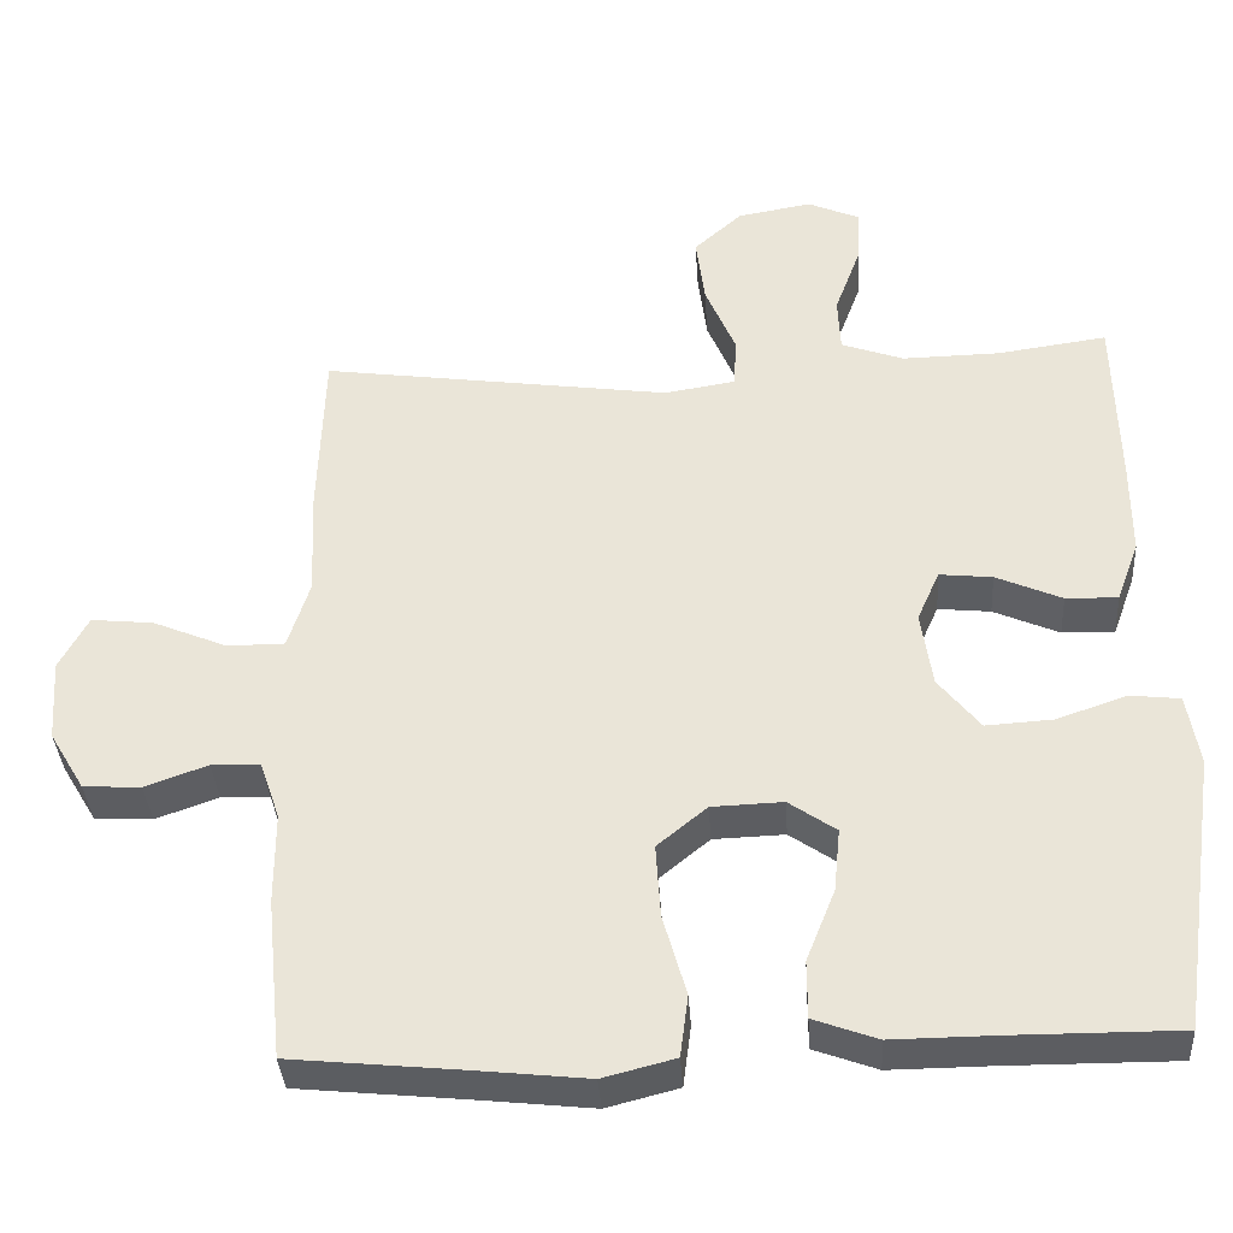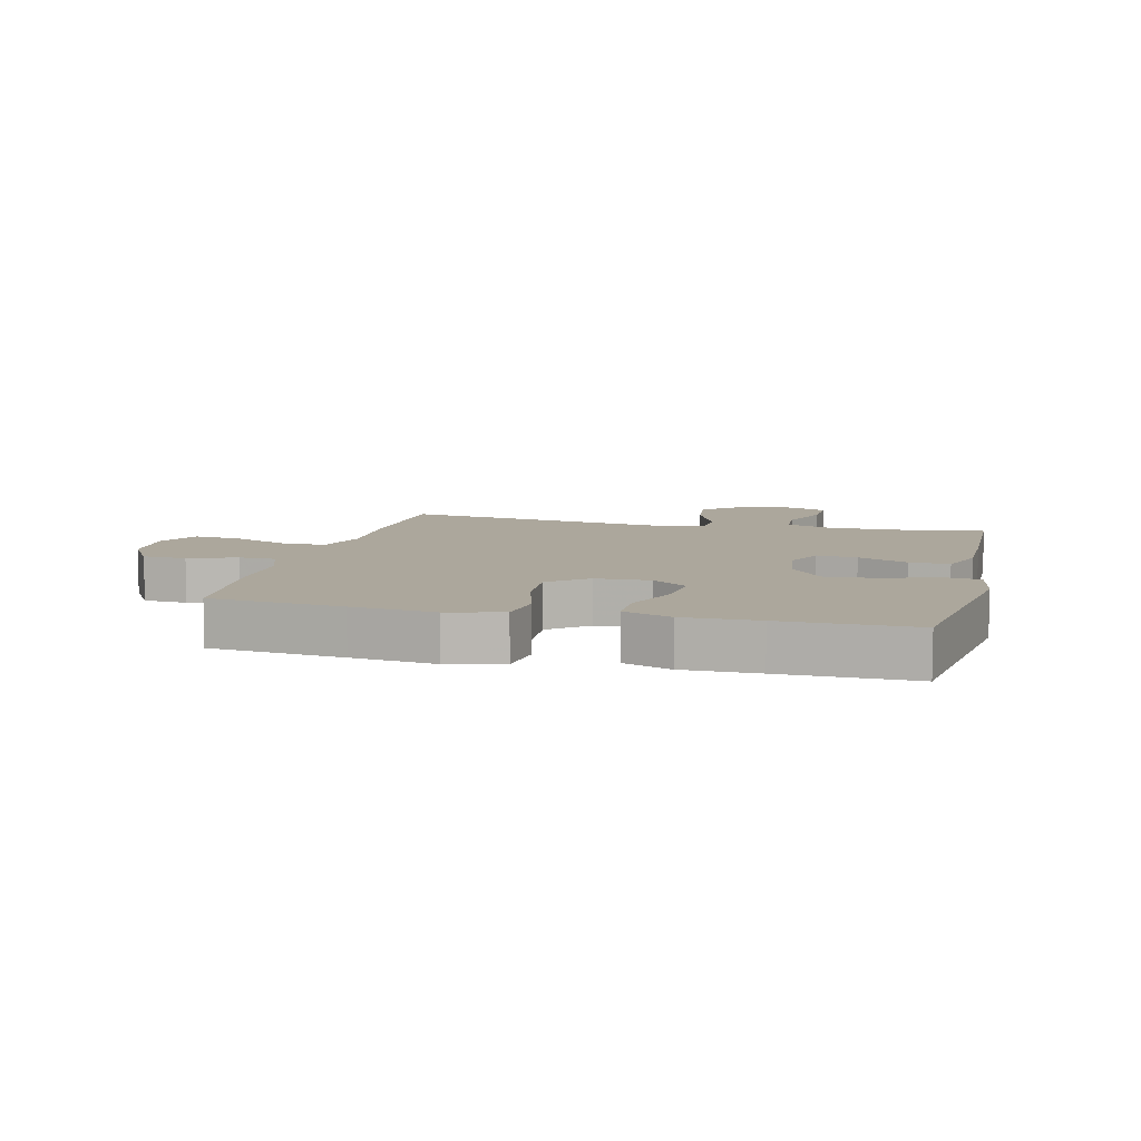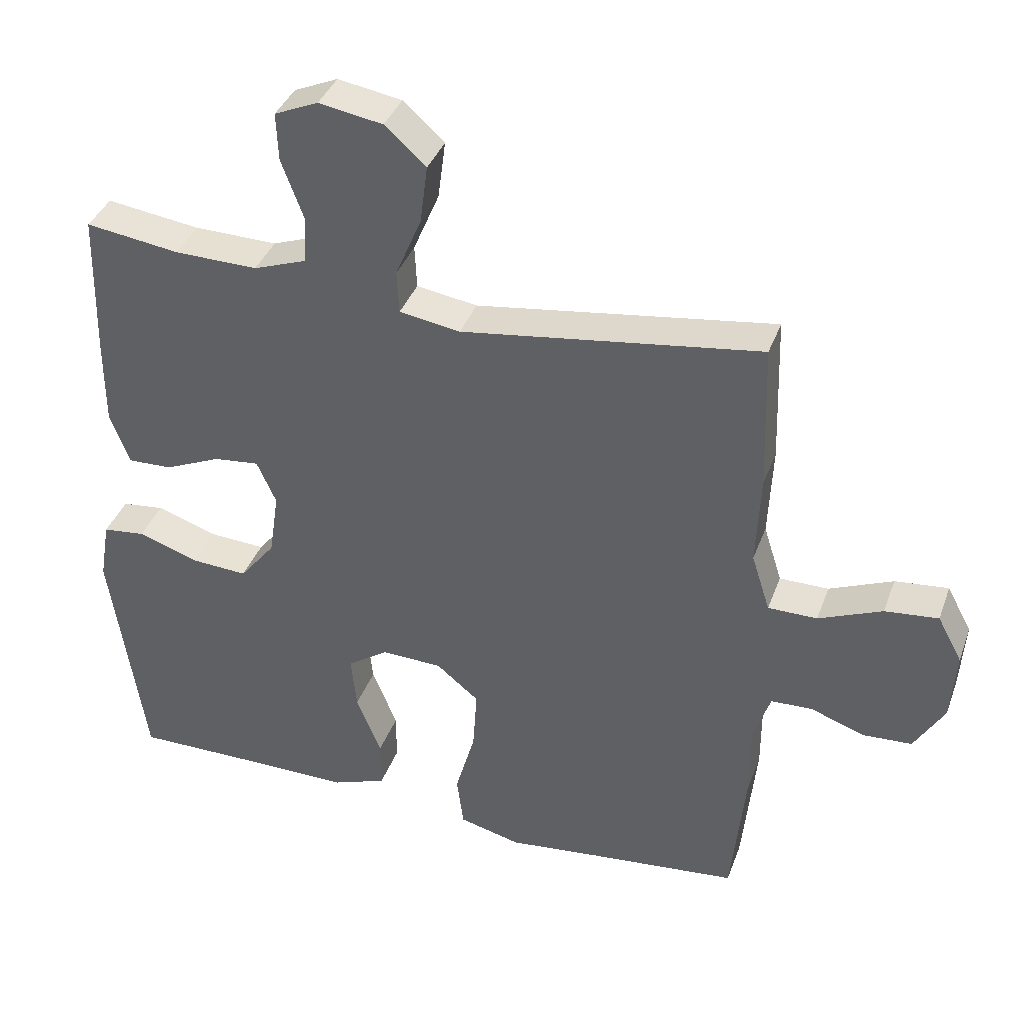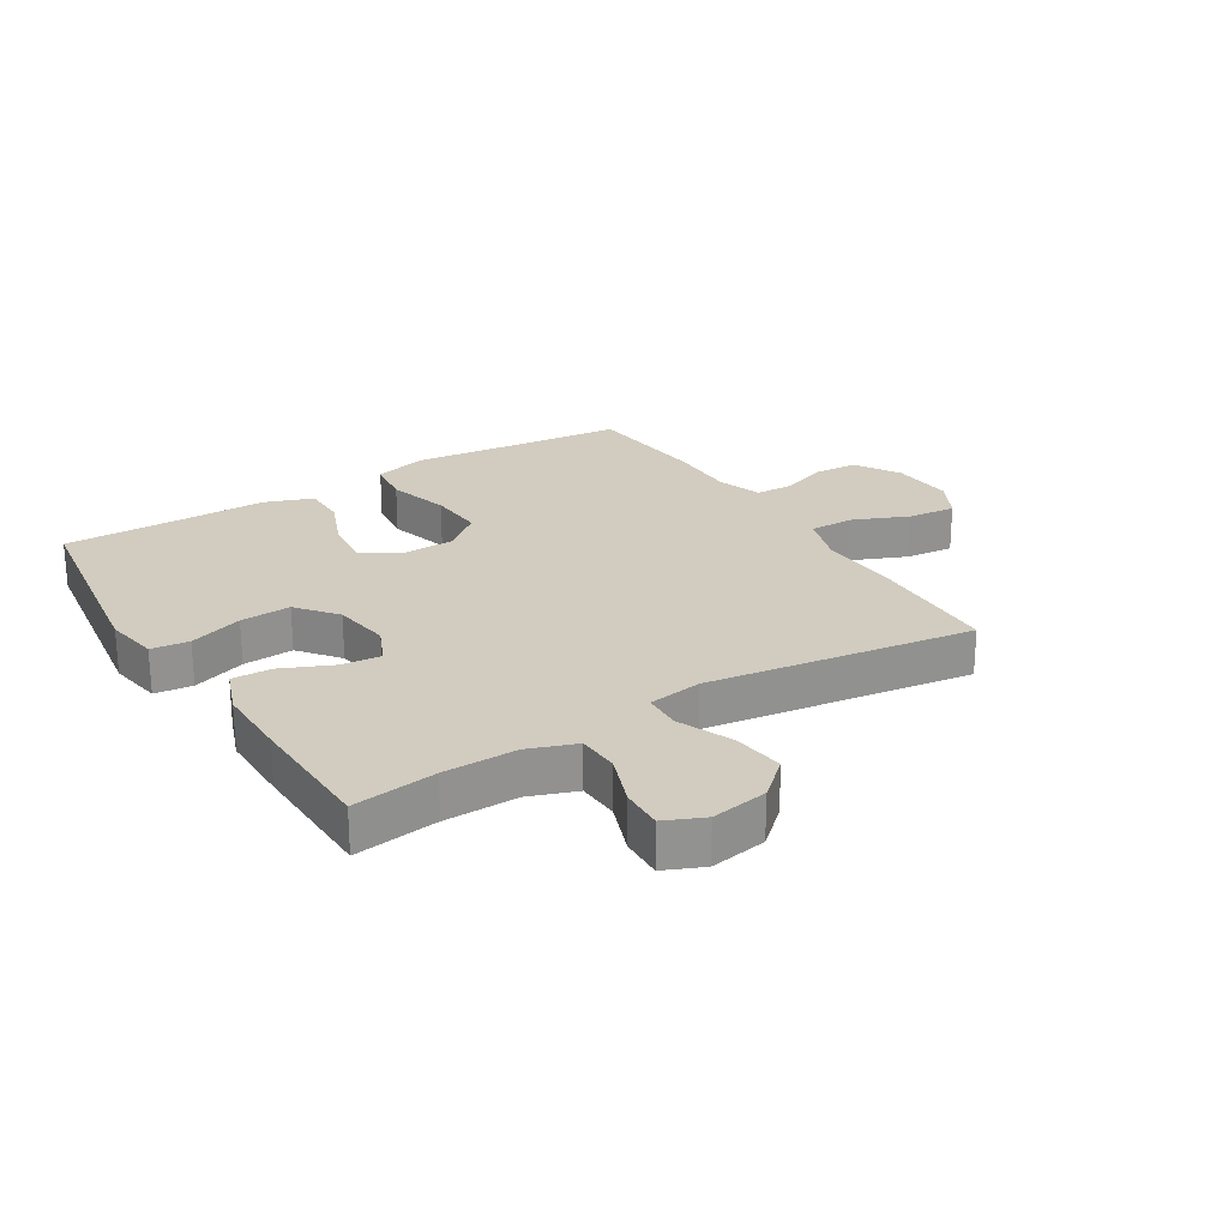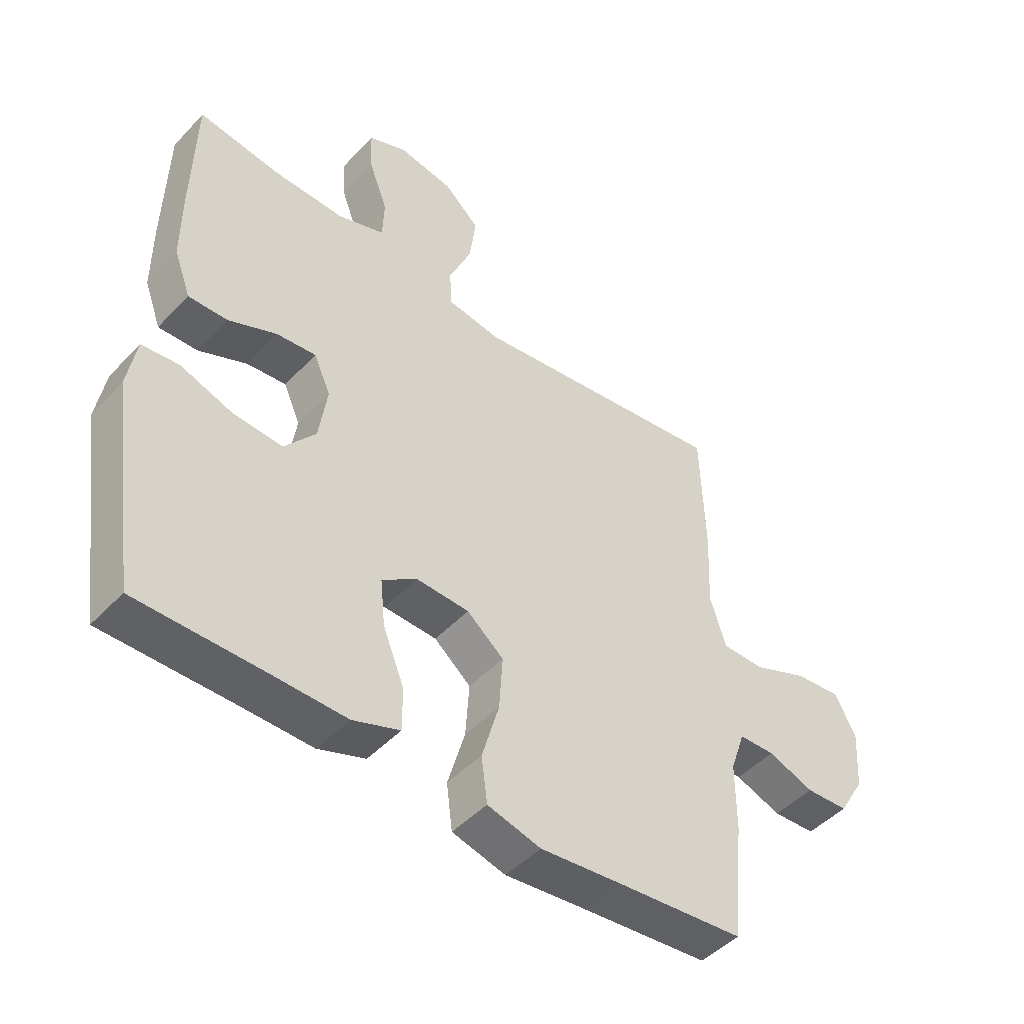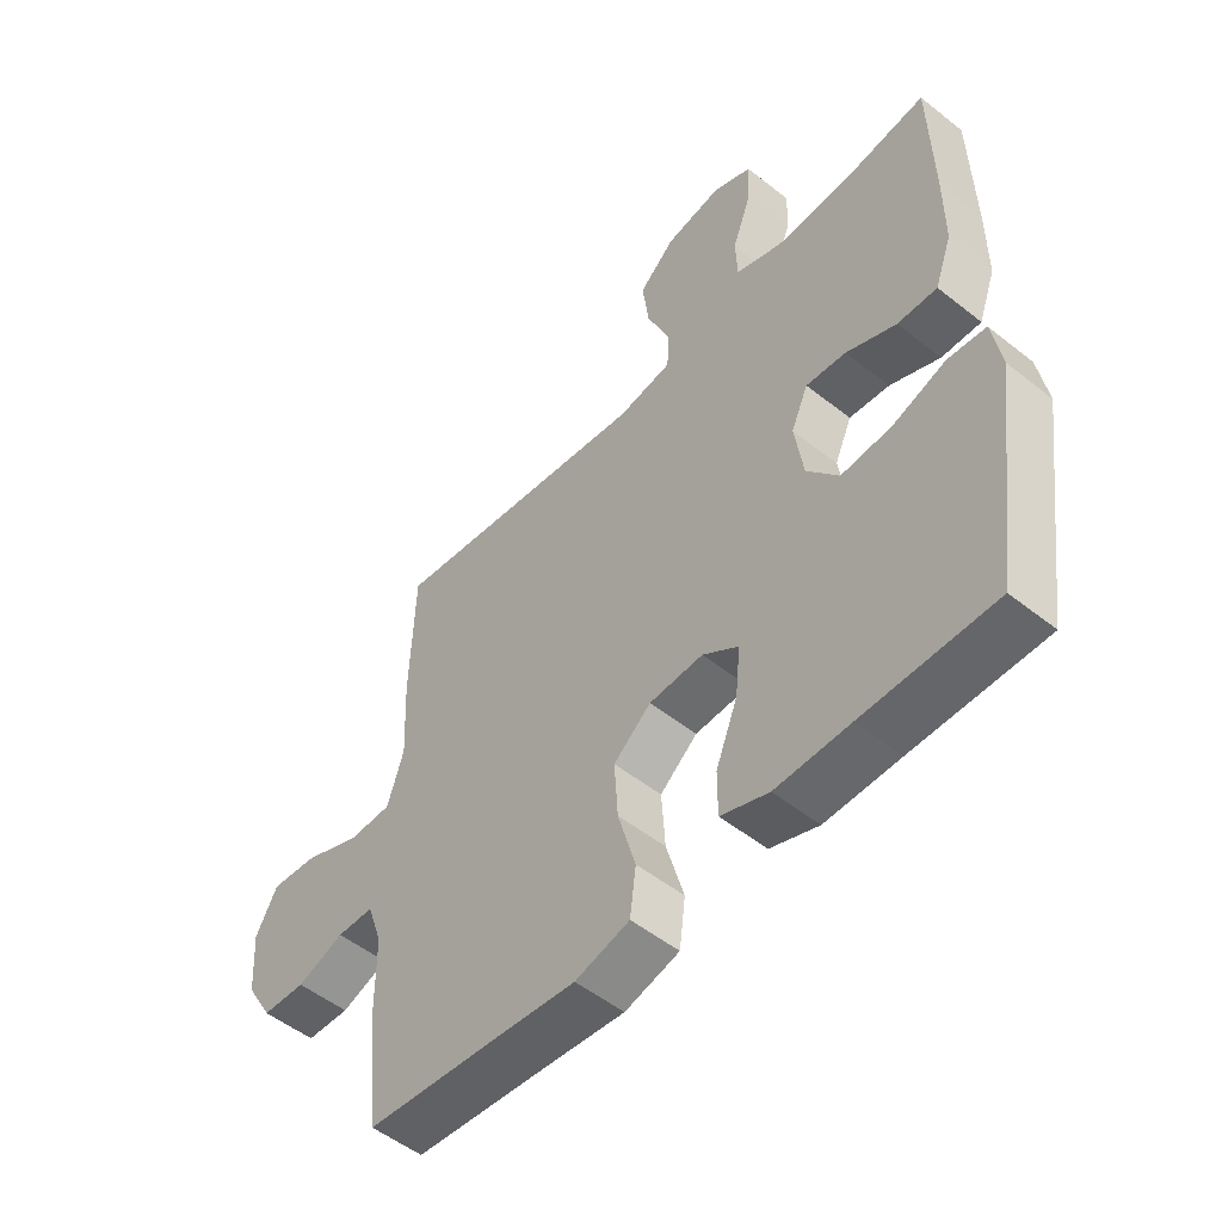
<metadata>
{"format":"obj","ext":"obj","renderer":"f3d","projection":"perspective","resolution":1024,"background":"white","views":[{"elev":-36.5,"azim":-176.3,"up":"+Z"},{"elev":8.3,"azim":-166.1,"up":"+Y"},{"elev":37.9,"azim":18.9,"up":"+Z"},{"elev":24.1,"azim":-31.8,"up":"+Y"},{"elev":-47.3,"azim":-40.6,"up":"+Z"},{"elev":-52.0,"azim":-130.6,"up":"+Z"}]}
</metadata>
<code>
v 0.5 0.07 0.5
v 0.507 0.07 0.284
v 0.501 0.07 0.149
v 0.528 0.07 0.064
v 0.6 0.07 0.064
v 0.693 0.07 0.103
v 0.771 0.07 0.111
v 0.807 0.07 0.044
v 0.8 0.07 -0.059
v 0.756 0.07 -0.133
v 0.684 0.07 -0.137
v 0.606 0.07 -0.109
v 0.545 0.07 -0.111
v 0.52 0.07 -0.184
v 0.52 0.07 -0.299
v 0.5 0.07 -0.5
v 0.283 0.07 -0.522
v 0.147 0.07 -0.537
v 0.057 0.07 -0.514
v 0.047 0.07 -0.437
v 0.076 0.07 -0.335
v 0.082 0.07 -0.243
v 0.02 0.07 -0.192
v -0.069 0.07 -0.189
v -0.128 0.07 -0.23
v -0.12 0.07 -0.309
v -0.084 0.07 -0.399
v -0.084 0.07 -0.471
v -0.163 0.07 -0.5
v -0.285 0.07 -0.499
v -0.5 0.07 -0.5
v -0.55 0.07 -0.154
v -0.535 0.07 -0.065
v -0.473 0.07 -0.058
v -0.385 0.07 -0.088
v -0.302 0.07 -0.093
v -0.25 0.07 -0.028
v -0.236 0.07 0.067
v -0.264 0.07 0.13
v -0.33 0.07 0.123
v -0.412 0.07 0.087
v -0.477 0.07 0.085
v -0.505 0.07 0.161
v -0.505 0.07 0.282
v -0.5 0.07 0.5
v -0.363 0.07 0.481
v -0.242 0.07 0.479
v -0.164 0.07 0.507
v -0.161 0.07 0.576
v -0.193 0.07 0.662
v -0.196 0.07 0.732
v -0.132 0.07 0.76
v -0.039 0.07 0.744
v 0.021 0.07 0.69
v 0.01 0.07 0.605
v -0.028 0.07 0.515
v -0.025 0.07 0.452
v 0.064 0.07 0.438
v 0.5 0 0.5
v 0.507 0 0.284
v 0.501 0 0.149
v 0.528 0 0.064
v 0.6 0 0.064
v 0.693 0 0.103
v 0.771 0 0.111
v 0.807 0 0.044
v 0.8 0 -0.059
v 0.756 0 -0.133
v 0.684 0 -0.137
v 0.606 0 -0.109
v 0.545 0 -0.111
v 0.52 0 -0.184
v 0.52 0 -0.299
v 0.5 0 -0.5
v 0.283 0 -0.522
v 0.147 0 -0.537
v 0.057 0 -0.514
v 0.047 0 -0.437
v 0.076 0 -0.335
v 0.082 0 -0.243
v 0.02 0 -0.192
v -0.069 0 -0.189
v -0.128 0 -0.23
v -0.12 0 -0.309
v -0.084 0 -0.399
v -0.084 0 -0.471
v -0.163 0 -0.5
v -0.285 0 -0.499
v -0.5 0 -0.5
v -0.55 0 -0.154
v -0.535 0 -0.065
v -0.473 0 -0.058
v -0.385 0 -0.088
v -0.302 0 -0.093
v -0.25 0 -0.028
v -0.236 0 0.067
v -0.264 0 0.13
v -0.33 0 0.123
v -0.412 0 0.087
v -0.477 0 0.085
v -0.505 0 0.161
v -0.505 0 0.282
v -0.5 0 0.5
v -0.363 0 0.481
v -0.242 0 0.479
v -0.164 0 0.507
v -0.161 0 0.576
v -0.193 0 0.662
v -0.196 0 0.732
v -0.132 0 0.76
v -0.039 0 0.744
v 0.021 0 0.69
v 0.01 0 0.605
v -0.028 0 0.515
v -0.025 0 0.452
v 0.064 0 0.438
f 53 54 55 56
f 53 56 57
f 52 53 57
f 49 50 51 52
f 48 49 52 57
f 47 48 57
f 46 47 57 58
f 44 45 46
f 43 44 46 58
f 40 41 42 43
f 39 40 43 58
f 32 33 34 35
f 30 31 32 35
f 30 35 36
f 29 30 36 37
f 26 27 28 29
f 25 26 29 37
f 18 19 20 21
f 17 18 21 22
f 14 15 16 17
f 13 14 17 22
f 9 10 11 12
f 9 12 13
f 8 9 13
f 5 6 7 8
f 4 5 8 13
f 3 4 13 22
f 38 39 58 1
f 24 25 37 38
f 23 24 38 1
f 3 22 23
f 1 2 3 23
f 114 113 112 111
f 115 114 111
f 115 111 110
f 110 109 108 107
f 115 110 107 106
f 115 106 105
f 116 115 105 104
f 104 103 102
f 116 104 102 101
f 101 100 99 98
f 116 101 98 97
f 93 92 91 90
f 93 90 89 88
f 94 93 88
f 95 94 88 87
f 87 86 85 84
f 95 87 84 83
f 79 78 77 76
f 80 79 76 75
f 75 74 73 72
f 80 75 72 71
f 70 69 68 67
f 71 70 67
f 71 67 66
f 66 65 64 63
f 71 66 63 62
f 80 71 62 61
f 59 116 97 96
f 96 95 83 82
f 59 96 82 81
f 81 80 61
f 81 61 60 59
f 1 59 60 2
f 2 60 61 3
f 3 61 62 4
f 4 62 63 5
f 5 63 64 6
f 6 64 65 7
f 7 65 66 8
f 8 66 67 9
f 9 67 68 10
f 10 68 69 11
f 11 69 70 12
f 12 70 71 13
f 13 71 72 14
f 14 72 73 15
f 15 73 74 16
f 16 74 75 17
f 17 75 76 18
f 18 76 77 19
f 19 77 78 20
f 20 78 79 21
f 21 79 80 22
f 22 80 81 23
f 23 81 82 24
f 24 82 83 25
f 25 83 84 26
f 26 84 85 27
f 27 85 86 28
f 28 86 87 29
f 29 87 88 30
f 30 88 89 31
f 31 89 90 32
f 32 90 91 33
f 33 91 92 34
f 34 92 93 35
f 35 93 94 36
f 36 94 95 37
f 37 95 96 38
f 38 96 97 39
f 39 97 98 40
f 40 98 99 41
f 41 99 100 42
f 42 100 101 43
f 43 101 102 44
f 44 102 103 45
f 45 103 104 46
f 46 104 105 47
f 47 105 106 48
f 48 106 107 49
f 49 107 108 50
f 50 108 109 51
f 51 109 110 52
f 52 110 111 53
f 53 111 112 54
f 54 112 113 55
f 55 113 114 56
f 56 114 115 57
f 57 115 116 58
f 58 116 59 1

</code>
